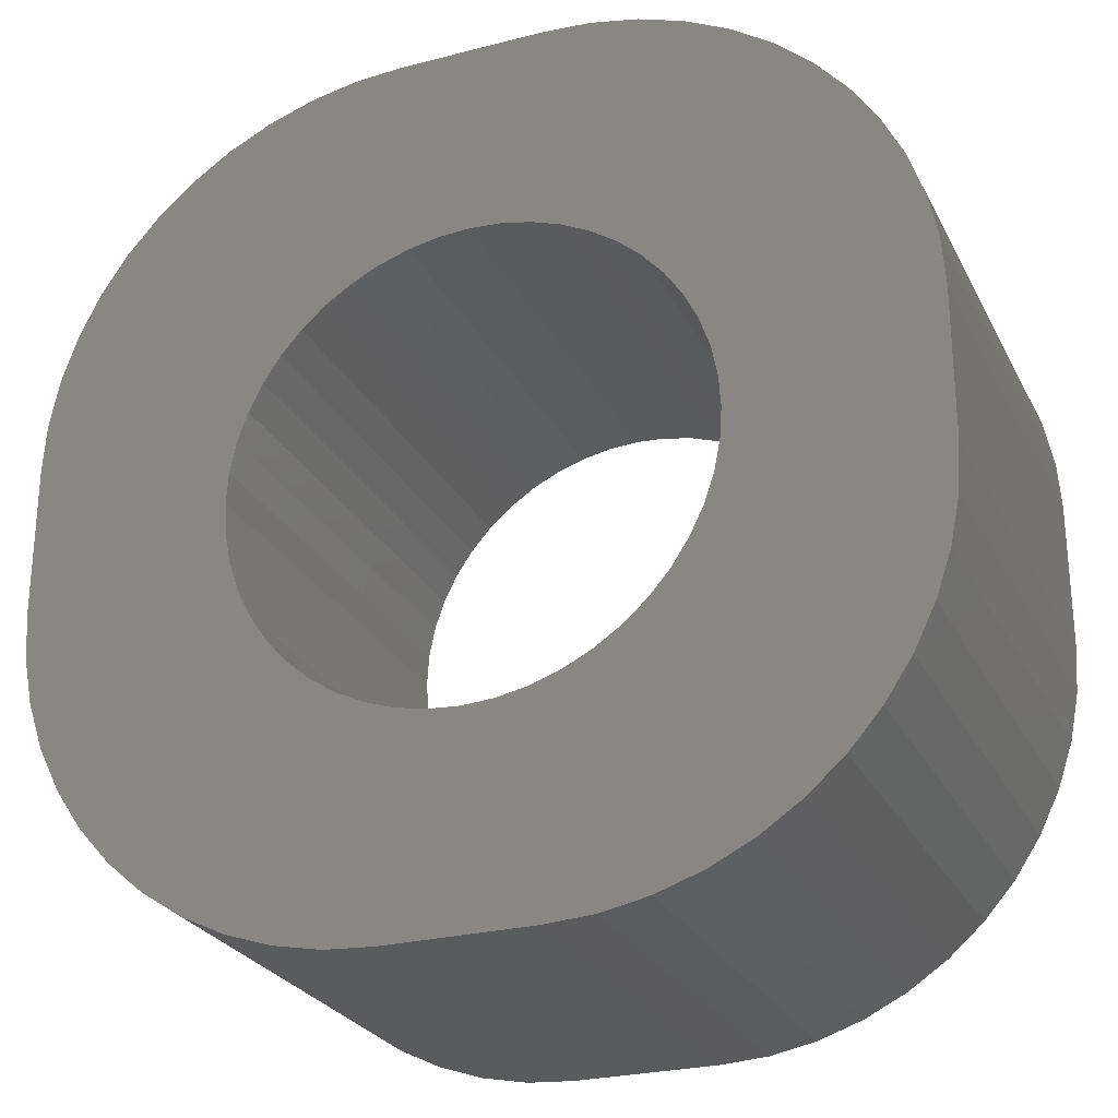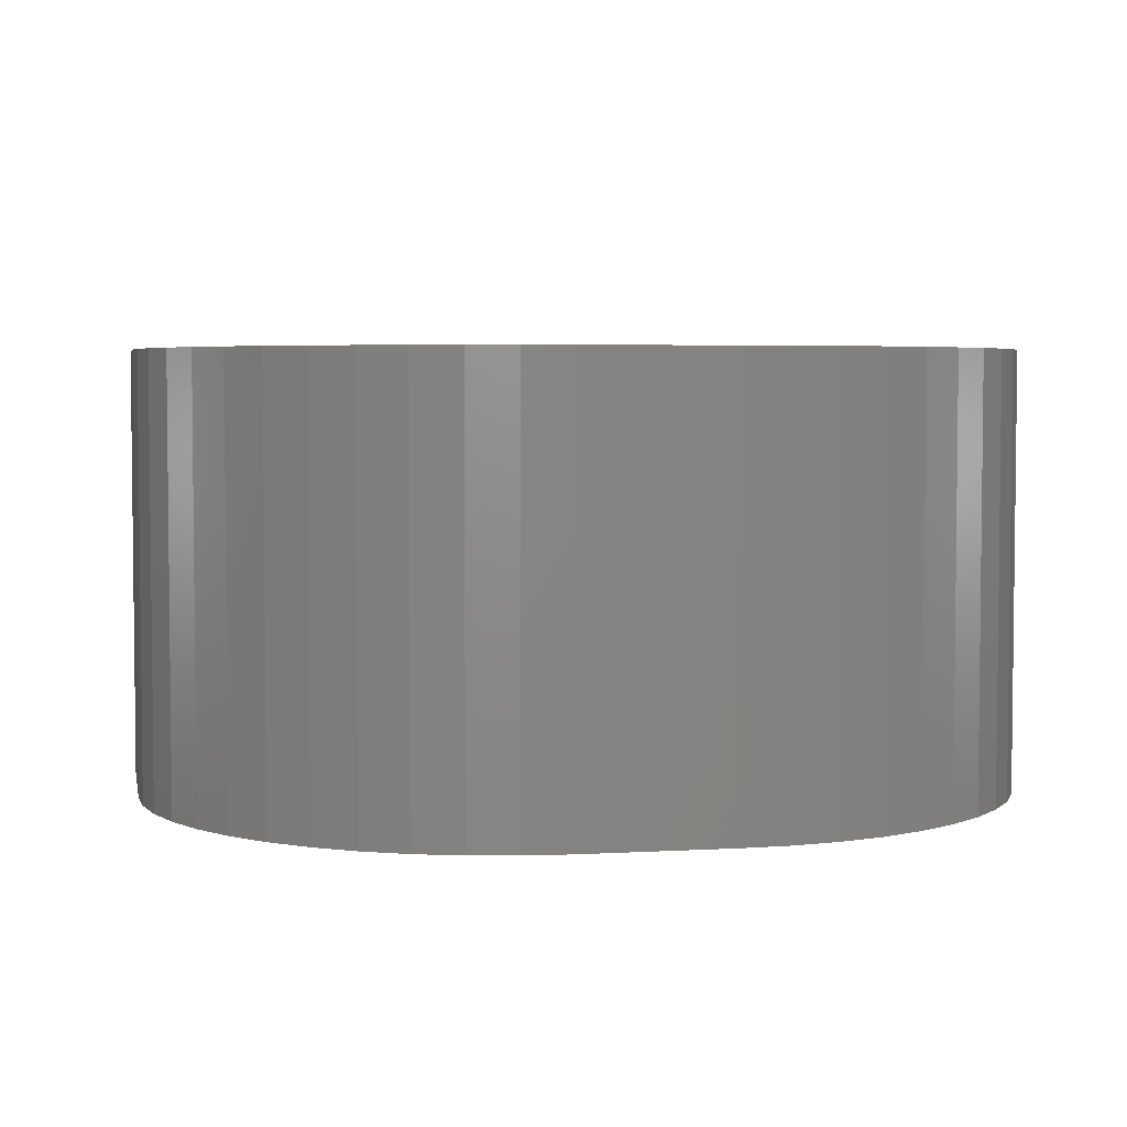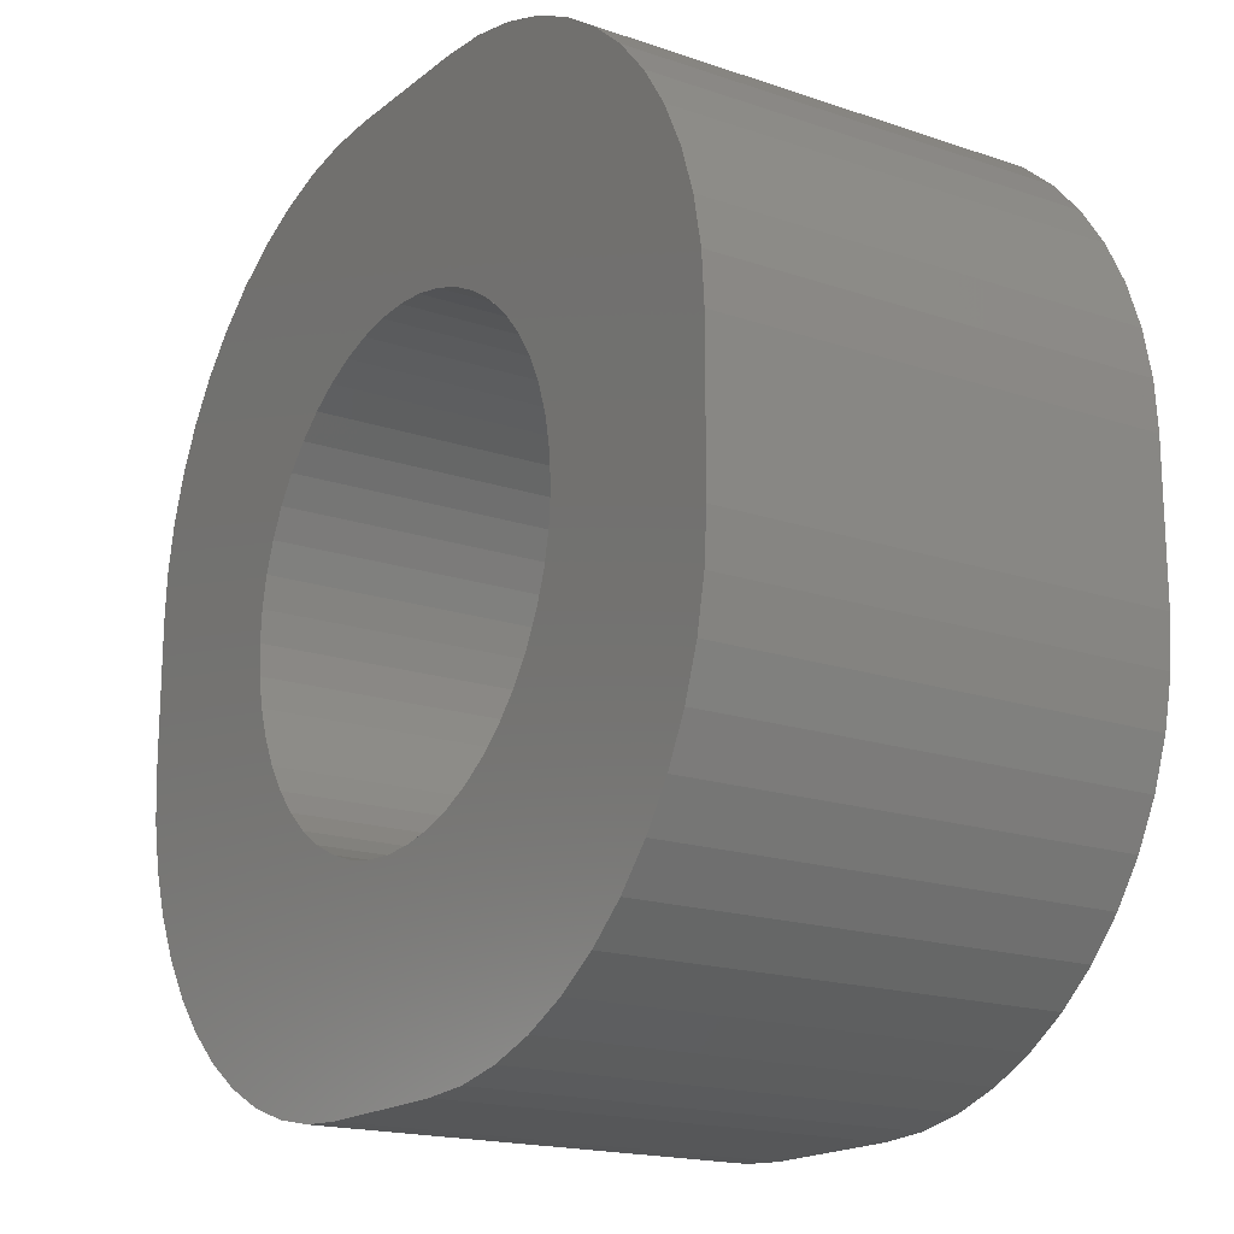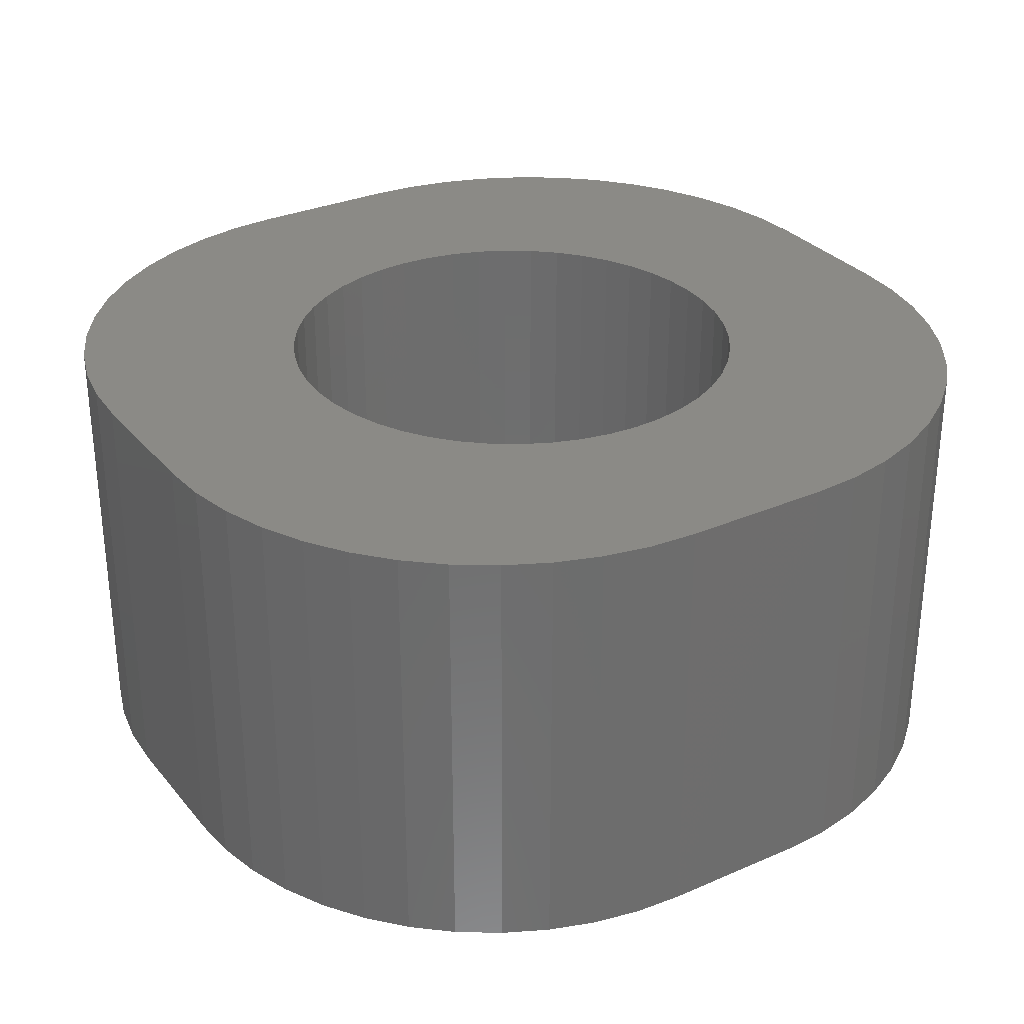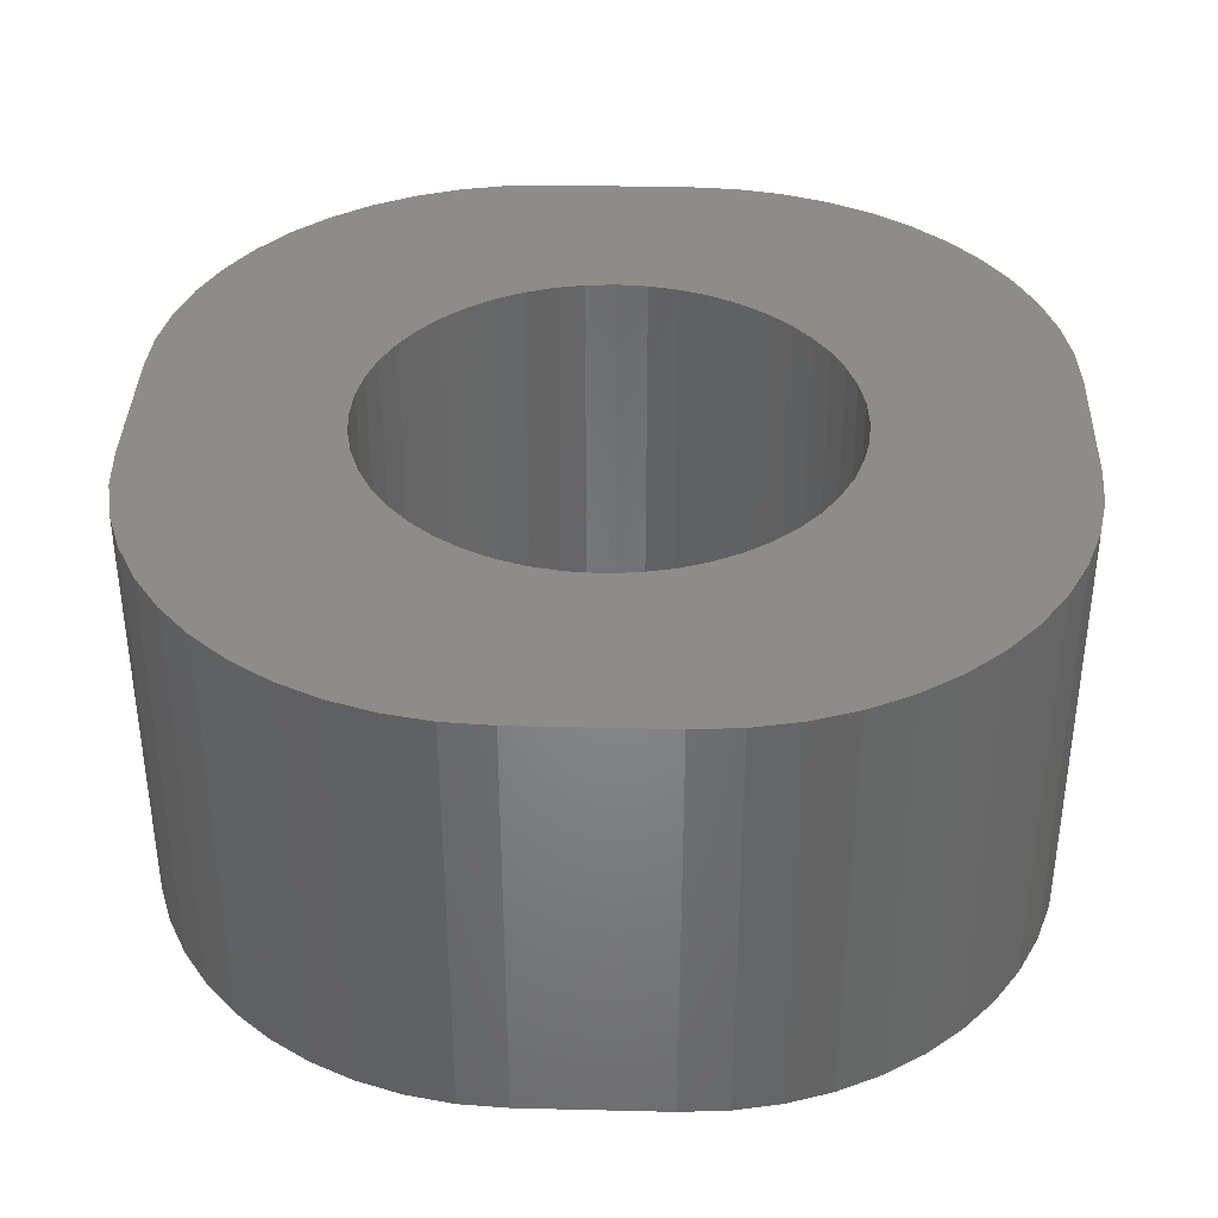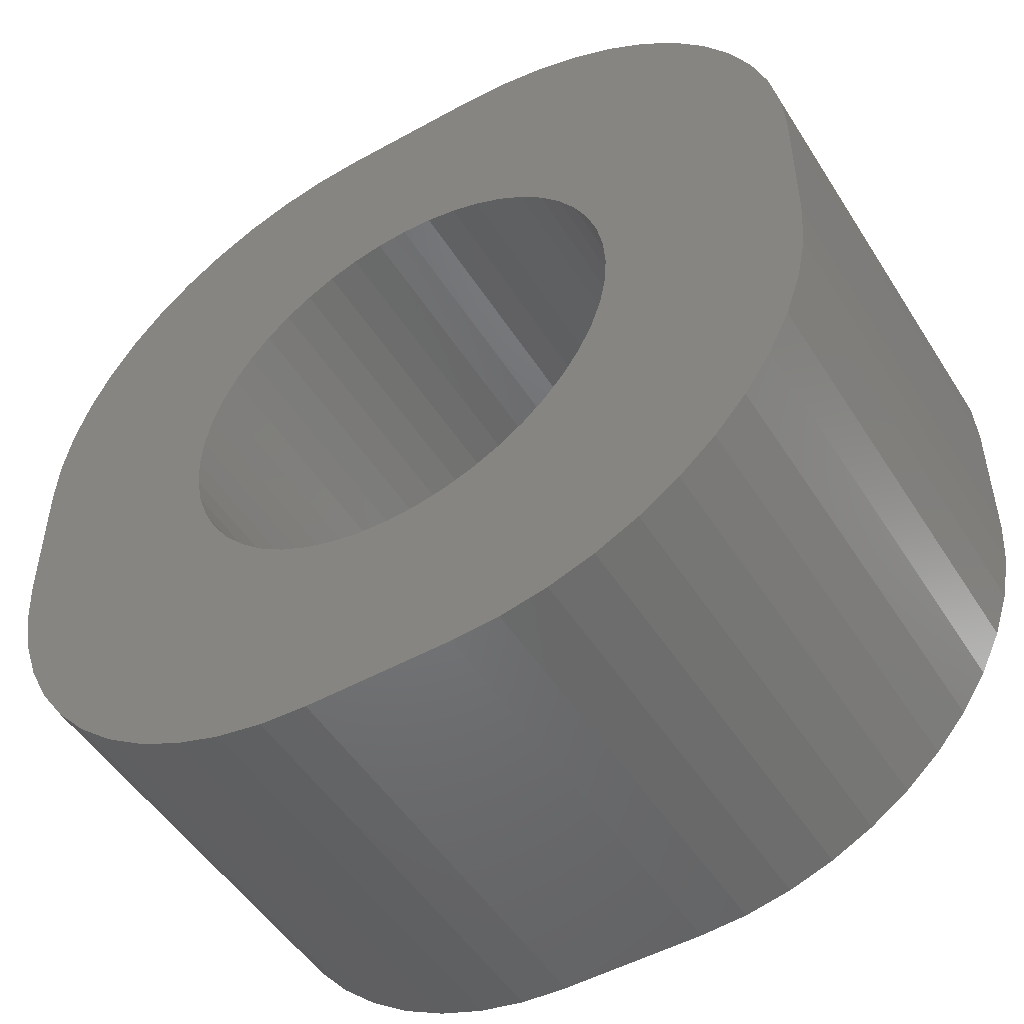
<metadata>
{"format":"stl","ext":"stl","renderer":"f3d","projection":"perspective","resolution":1024,"background":"white","views":[{"elev":-26.3,"azim":22.1,"up":"+Y"},{"elev":4.2,"azim":-100.9,"up":"+Z"},{"elev":-17.8,"azim":56.2,"up":"+Y"},{"elev":30.6,"azim":57.9,"up":"+Z"},{"elev":37.4,"azim":-178.2,"up":"+Z"},{"elev":-50.2,"azim":-148.7,"up":"+Y"}]}
</metadata>
<code>
# stl→obj: 200 verts, 400 faces
v 2.299 -5.835 -6
v 2.918 -5.624 0
v 2.299 -5.835 0
v 2.918 -5.624 -6
v -1.658 5.962 -6
v -2.299 5.835 0
v -1.658 5.962 0
v -2.299 5.835 -6
v 1.658 -5.962 -6
v 1.658 -5.962 0
v 5.835 2.299 0
v 5.624 2.918 -6
v 5.624 2.918 0
v 5.835 2.299 -6
v -5.624 2.918 -6
v -5.335 3.505 0
v -5.335 3.505 -6
v -5.624 2.918 0
v 3.505 5.335 -6
v 2.918 5.624 0
v 3.505 5.335 0
v 2.918 5.624 -6
v -4.049 4.972 -6
v -4.541 4.541 0
v -4.049 4.972 0
v -4.541 4.541 -6
v -4.972 4.049 -6
v -4.972 4.049 0
v -6.005 1.005 -6
v -5.962 1.658 0
v -5.962 1.658 -6
v -6.005 1.005 0
v -6.005 -1.005 -6
v -6.005 -1.005 0
v 3.139 0.8412 0
v 6.005 1.005 0
v 5.962 1.658 0
v 3.25 0 0
v 6.005 -1.005 0
v 3.003 1.244 0
v 3.222 -0.4242 0
v 3.139 -0.8412 0
v 2.815 1.625 0
v 5.335 3.505 0
v 5.962 -1.658 0
v 2.578 1.978 0
v 4.972 4.049 0
v 3.003 -1.244 0
v 2.298 2.298 0
v 4.541 4.541 0
v 5.835 -2.299 0
v 4.049 4.972 0
v 5.624 -2.918 0
v 1.978 2.578 0
v 2.815 -1.625 0
v 5.335 -3.505 0
v 3.222 0.4242 0
v 1.625 2.815 0
v 2.299 5.835 0
v 1.244 3.003 0
v 1.658 5.962 0
v 0.8412 3.139 0
v 1.005 6.005 0
v 0.4242 3.222 0
v 0 3.25 0
v -1.005 6.005 0
v -0.4242 3.222 0
v -0.8412 3.139 0
v -1.244 3.003 0
v -1.625 2.815 0
v -2.918 5.624 0
v -3.505 5.335 0
v -1.978 2.578 0
v -2.298 2.298 0
v -2.578 1.978 0
v -2.815 1.625 0
v 2.578 -1.978 0
v 4.972 -4.049 0
v 2.298 -2.298 0
v 4.541 -4.541 0
v 4.049 -4.972 0
v 1.978 -2.578 0
v 3.505 -5.335 0
v 1.625 -2.815 0
v 1.244 -3.003 0
v 0.8412 -3.139 0
v 1.005 -6.005 0
v 0.4242 -3.222 0
v 0 -3.25 0
v -1.005 -6.005 0
v -0.4242 -3.222 0
v -0.8412 -3.139 0
v -1.658 -5.962 0
v -1.244 -3.003 0
v -2.299 -5.835 0
v -1.625 -2.815 0
v -3.505 -5.335 0
v -1.978 -2.578 0
v -4.049 -4.972 0
v -2.298 -2.298 0
v -4.972 -4.049 0
v -2.578 -1.978 0
v -5.335 -3.505 0
v -2.815 -1.625 0
v -2.918 -5.624 0
v -5.624 -2.918 0
v -3.003 -1.244 0
v -5.962 -1.658 0
v -3.139 -0.8412 0
v -3.222 -0.4242 0
v -3.25 0 0
v -3.003 1.244 0
v -5.835 2.299 0
v -3.139 0.8412 0
v -4.541 -4.541 0
v -3.222 0.4242 0
v -5.835 -2.299 0
v -5.835 2.299 -6
v -4.541 -4.541 -6
v -4.049 -4.972 -6
v -2.918 -5.624 -6
v -2.299 -5.835 -6
v 1.658 5.962 -6
v 1.005 6.005 -6
v 4.541 4.541 -6
v 4.972 4.049 -6
v 4.049 4.972 -6
v 2.299 5.835 -6
v -1.005 6.005 -6
v -2.918 5.624 -6
v -3.505 5.335 -6
v 3.139 -0.8412 -6
v 6.005 -1.005 -6
v 5.962 -1.658 -6
v 3.25 0 -6
v 6.005 1.005 -6
v 3.003 -1.244 -6
v 5.835 -2.299 -6
v 3.222 0.4242 -6
v 5.624 -2.918 -6
v 3.139 0.8412 -6
v 2.815 -1.625 -6
v 5.335 -3.505 -6
v 5.962 1.658 -6
v 2.578 -1.978 -6
v 4.972 -4.049 -6
v 3.003 1.244 -6
v 2.298 -2.298 -6
v 4.541 -4.541 -6
v 4.049 -4.972 -6
v 1.978 -2.578 -6
v 3.505 -5.335 -6
v 2.815 1.625 -6
v 5.335 3.505 -6
v 3.222 -0.4242 -6
v 1.625 -2.815 -6
v 1.244 -3.003 -6
v 0.8412 -3.139 -6
v 1.005 -6.005 -6
v 0.4242 -3.222 -6
v 0 -3.25 -6
v -1.005 -6.005 -6
v -0.4242 -3.222 -6
v -0.8412 -3.139 -6
v -1.658 -5.962 -6
v -1.244 -3.003 -6
v -1.625 -2.815 -6
v -3.505 -5.335 -6
v -1.978 -2.578 -6
v -2.298 -2.298 -6
v -4.972 -4.049 -6
v -2.578 -1.978 -6
v -5.335 -3.505 -6
v -2.815 -1.625 -6
v 2.578 1.978 -6
v 2.298 2.298 -6
v 1.978 2.578 -6
v 1.625 2.815 -6
v 1.244 3.003 -6
v 0.8412 3.139 -6
v 0.4242 3.222 -6
v 0 3.25 -6
v -0.4242 3.222 -6
v -0.8412 3.139 -6
v -1.244 3.003 -6
v -1.625 2.815 -6
v -1.978 2.578 -6
v -2.298 2.298 -6
v -2.578 1.978 -6
v -2.815 1.625 -6
v -3.003 1.244 -6
v -3.139 0.8412 -6
v -3.222 0.4242 -6
v -3.25 0 -6
v -5.624 -2.918 -6
v -3.003 -1.244 -6
v -5.835 -2.299 -6
v -5.962 -1.658 -6
v -3.139 -0.8412 -6
v -3.222 -0.4242 -6
f 1 2 3
f 2 1 4
f 5 6 7
f 6 5 8
f 9 3 10
f 3 9 1
f 11 12 13
f 12 11 14
f 15 16 17
f 16 15 18
f 19 20 21
f 20 19 22
f 23 24 25
f 24 23 26
f 27 24 26
f 24 27 28
f 29 30 31
f 30 29 32
f 33 32 29
f 32 33 34
f 35 36 37
f 36 38 39
f 40 37 11
f 41 39 38
f 40 11 13
f 42 39 41
f 43 13 44
f 39 42 45
f 46 44 47
f 48 45 42
f 49 47 50
f 45 48 51
f 49 50 52
f 51 48 53
f 54 52 21
f 55 53 48
f 53 55 56
f 36 57 38
f 36 35 57
f 37 40 35
f 58 21 20
f 13 43 40
f 44 46 43
f 58 20 59
f 47 49 46
f 52 54 49
f 60 59 61
f 21 58 54
f 59 60 58
f 62 61 63
f 61 62 60
f 63 64 62
f 63 65 64
f 66 65 63
f 65 66 67
f 67 66 68
f 7 68 66
f 68 7 69
f 6 69 7
f 69 6 70
f 71 70 6
f 72 70 71
f 70 72 73
f 25 73 72
f 73 25 74
f 24 74 25
f 28 74 24
f 74 28 75
f 16 75 28
f 75 16 76
f 77 56 55
f 56 77 78
f 79 78 77
f 78 79 80
f 80 79 81
f 82 81 79
f 81 82 83
f 84 83 82
f 83 84 2
f 2 84 3
f 85 3 84
f 3 85 10
f 86 10 85
f 10 86 87
f 88 87 86
f 89 87 88
f 90 89 91
f 90 91 92
f 89 90 87
f 93 92 94
f 95 94 96
f 92 93 90
f 97 96 98
f 99 98 100
f 94 95 93
f 101 100 102
f 103 102 104
f 96 105 95
f 106 104 107
f 108 107 109
f 34 109 110
f 34 110 111
f 96 97 105
f 18 76 16
f 76 18 112
f 34 111 32
f 113 112 18
f 109 34 108
f 30 112 113
f 98 99 97
f 112 30 114
f 100 115 99
f 32 114 30
f 100 101 115
f 114 32 116
f 102 103 101
f 116 32 111
f 104 106 103
f 107 117 106
f 107 108 117
f 118 18 15
f 18 118 113
f 119 99 115
f 99 119 120
f 121 95 105
f 95 121 122
f 123 63 61
f 63 123 124
f 47 125 50
f 125 47 126
f 125 52 50
f 52 125 127
f 22 59 20
f 59 22 128
f 124 66 63
f 66 124 129
f 130 72 71
f 72 130 131
f 8 71 6
f 71 8 130
f 131 25 72
f 25 131 23
f 17 28 27
f 28 17 16
f 132 133 134
f 133 135 136
f 137 134 138
f 139 136 135
f 137 138 140
f 141 136 139
f 142 140 143
f 136 141 144
f 145 143 146
f 147 144 141
f 148 146 149
f 144 147 14
f 148 149 150
f 14 147 12
f 151 150 152
f 153 12 147
f 12 153 154
f 133 155 135
f 133 132 155
f 134 137 132
f 156 152 4
f 140 142 137
f 143 145 142
f 156 4 1
f 146 148 145
f 150 151 148
f 157 1 9
f 152 156 151
f 1 157 156
f 158 9 159
f 9 158 157
f 159 160 158
f 159 161 160
f 162 161 159
f 161 162 163
f 163 162 164
f 165 164 162
f 164 165 166
f 122 166 165
f 166 122 167
f 121 167 122
f 168 167 121
f 167 168 169
f 120 169 168
f 169 120 170
f 119 170 120
f 171 170 119
f 170 171 172
f 173 172 171
f 172 173 174
f 175 154 153
f 154 175 126
f 176 126 175
f 126 176 125
f 125 176 127
f 177 127 176
f 127 177 19
f 178 19 177
f 19 178 22
f 22 178 128
f 179 128 178
f 128 179 123
f 180 123 179
f 123 180 124
f 181 124 180
f 182 124 181
f 129 182 183
f 129 183 184
f 182 129 124
f 5 184 185
f 8 185 186
f 184 5 129
f 131 186 187
f 23 187 188
f 185 8 5
f 27 188 189
f 17 189 190
f 186 130 8
f 15 190 191
f 31 191 192
f 29 192 193
f 29 193 194
f 186 131 130
f 195 174 173
f 174 195 196
f 29 194 33
f 197 196 195
f 192 29 31
f 198 196 197
f 187 23 131
f 196 198 199
f 188 26 23
f 33 199 198
f 188 27 26
f 199 33 200
f 189 17 27
f 200 33 194
f 190 15 17
f 191 118 15
f 191 31 118
f 198 34 33
f 34 198 108
f 31 113 118
f 113 31 30
f 195 117 197
f 117 195 106
f 171 103 173
f 103 171 101
f 120 97 99
f 97 120 168
f 122 93 95
f 93 122 165
f 165 90 93
f 90 165 162
f 159 10 87
f 10 159 9
f 44 126 47
f 126 44 154
f 13 154 44
f 154 13 12
f 127 21 52
f 21 127 19
f 128 61 59
f 61 128 123
f 129 7 66
f 7 129 5
f 51 134 45
f 134 51 138
f 39 136 36
f 136 39 133
f 36 144 37
f 144 36 136
f 37 14 11
f 14 37 144
f 80 146 78
f 146 80 149
f 56 140 53
f 140 56 143
f 150 80 81
f 80 150 149
f 4 83 2
f 83 4 152
f 197 108 198
f 108 197 117
f 173 106 195
f 106 173 103
f 119 101 171
f 101 119 115
f 168 105 97
f 105 168 121
f 162 87 90
f 87 162 159
f 45 133 39
f 133 45 134
f 78 143 56
f 143 78 146
f 53 138 51
f 138 53 140
f 152 81 83
f 81 152 150
f 135 57 139
f 57 135 38
f 111 193 116
f 193 111 194
f 182 64 65
f 64 182 181
f 161 91 89
f 91 161 163
f 100 172 102
f 172 100 170
f 177 49 54
f 49 177 176
f 188 73 74
f 73 188 187
f 185 68 69
f 68 185 184
f 107 199 109
f 199 107 196
f 147 43 153
f 43 147 40
f 153 46 175
f 46 153 43
f 179 58 60
f 58 179 178
f 178 54 58
f 54 178 177
f 112 190 76
f 190 112 191
f 75 188 74
f 188 75 189
f 183 65 67
f 65 183 182
f 137 42 132
f 42 137 48
f 160 89 88
f 89 160 161
f 169 100 98
f 100 169 170
f 110 194 111
f 194 110 200
f 141 40 147
f 40 141 35
f 139 35 141
f 35 139 57
f 175 49 176
f 49 175 46
f 180 60 62
f 60 180 179
f 181 62 64
f 62 181 180
f 76 189 75
f 189 76 190
f 114 191 112
f 191 114 192
f 116 192 114
f 192 116 193
f 186 69 70
f 69 186 185
f 187 70 73
f 70 187 186
f 184 67 68
f 67 184 183
f 158 88 86
f 88 158 160
f 148 82 79
f 82 148 151
f 156 85 84
f 85 156 157
f 145 55 142
f 55 145 77
f 167 98 96
f 98 167 169
f 164 94 92
f 94 164 166
f 104 196 107
f 196 104 174
f 109 200 110
f 200 109 199
f 157 86 85
f 86 157 158
f 148 77 145
f 77 148 79
f 151 84 82
f 84 151 156
f 132 41 155
f 41 132 42
f 142 48 137
f 48 142 55
f 166 96 94
f 96 166 167
f 163 92 91
f 92 163 164
f 102 174 104
f 174 102 172
f 155 38 135
f 38 155 41

</code>
